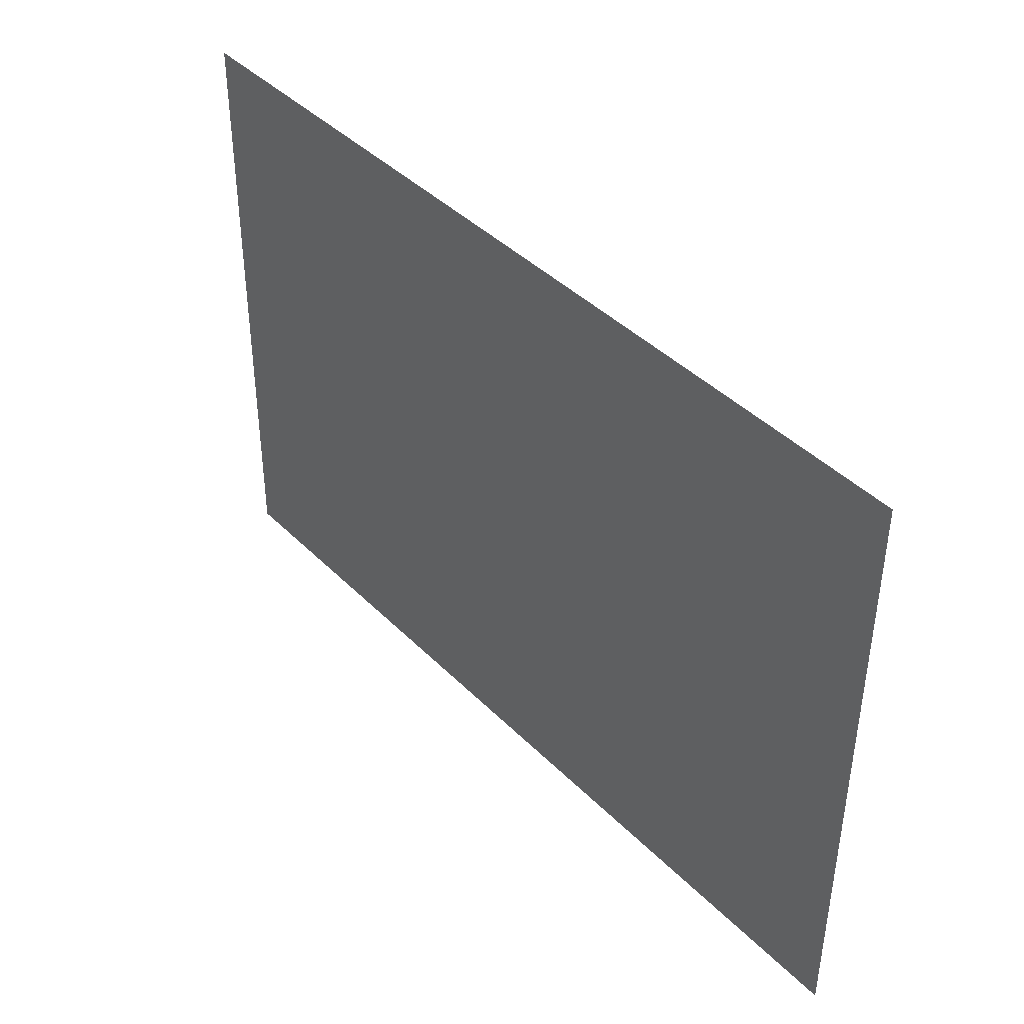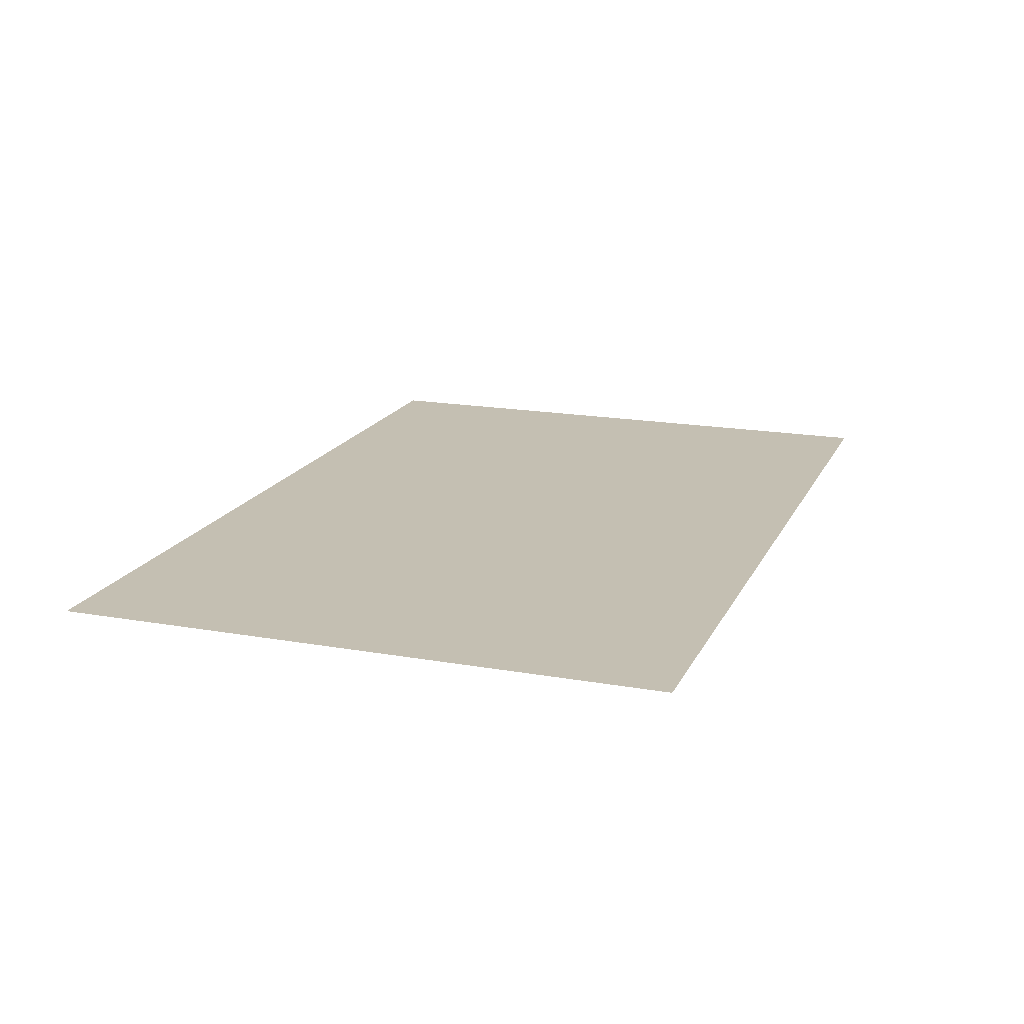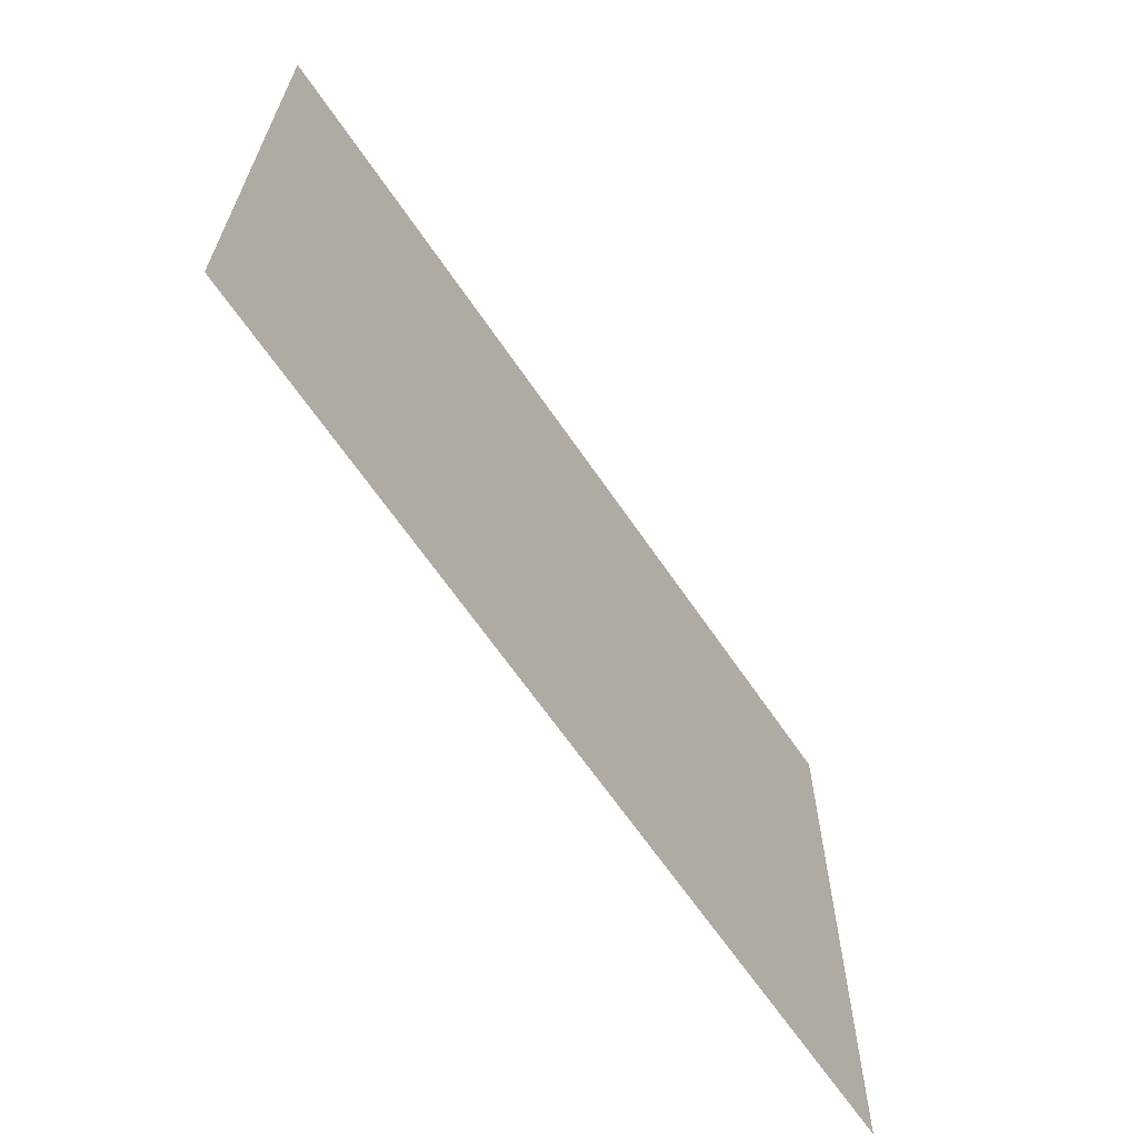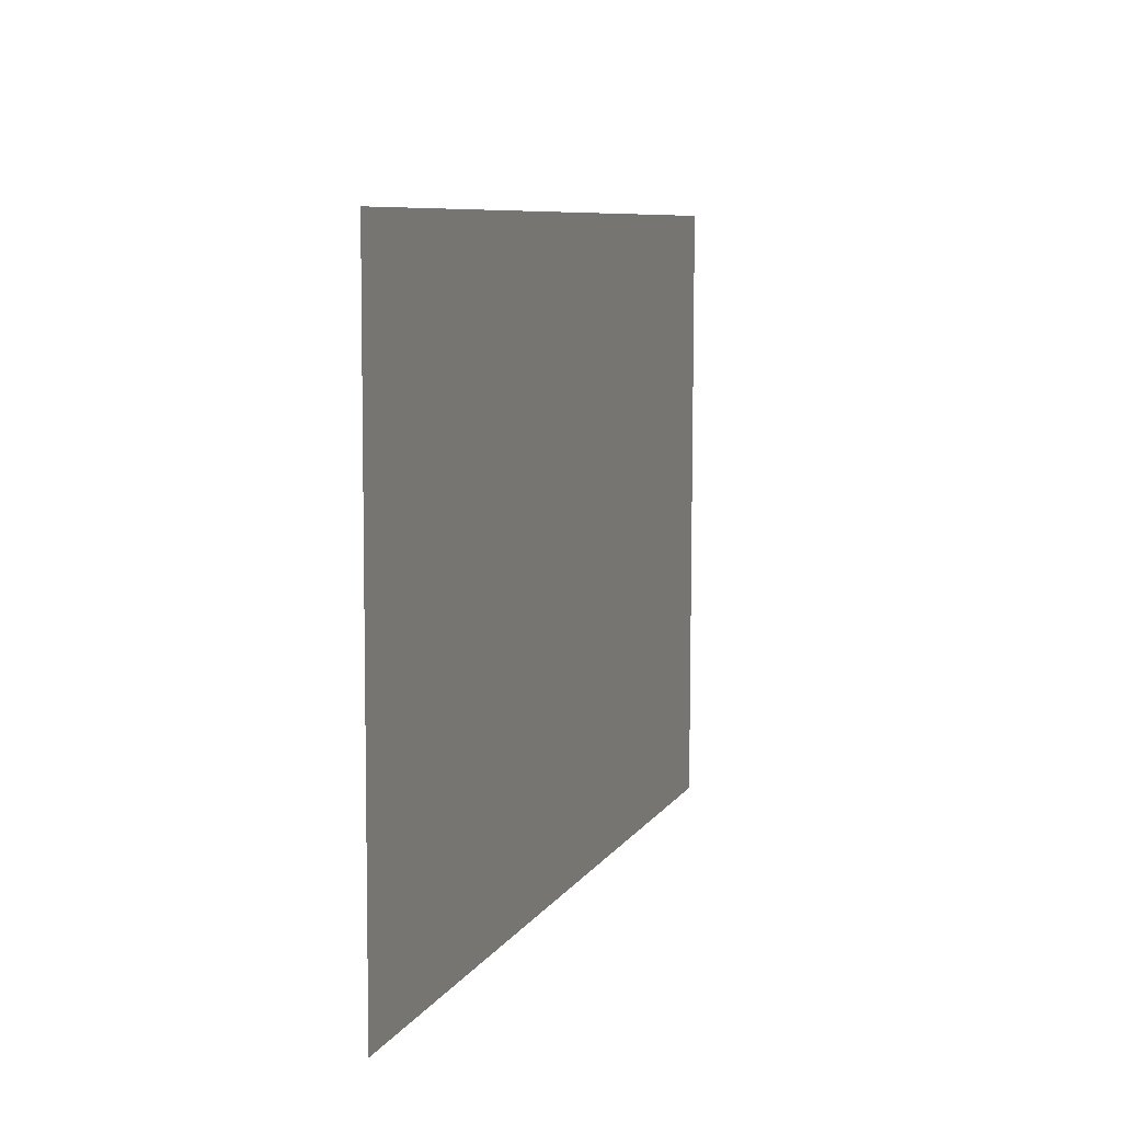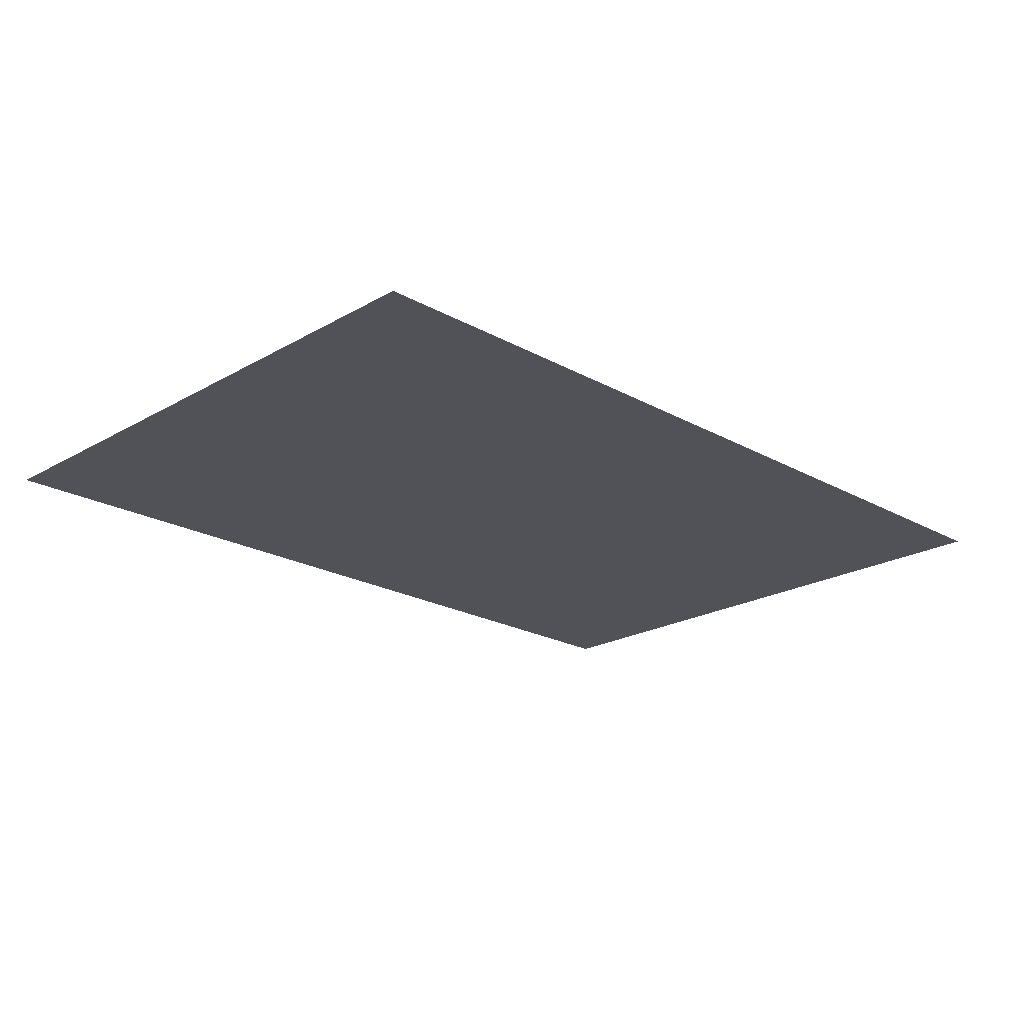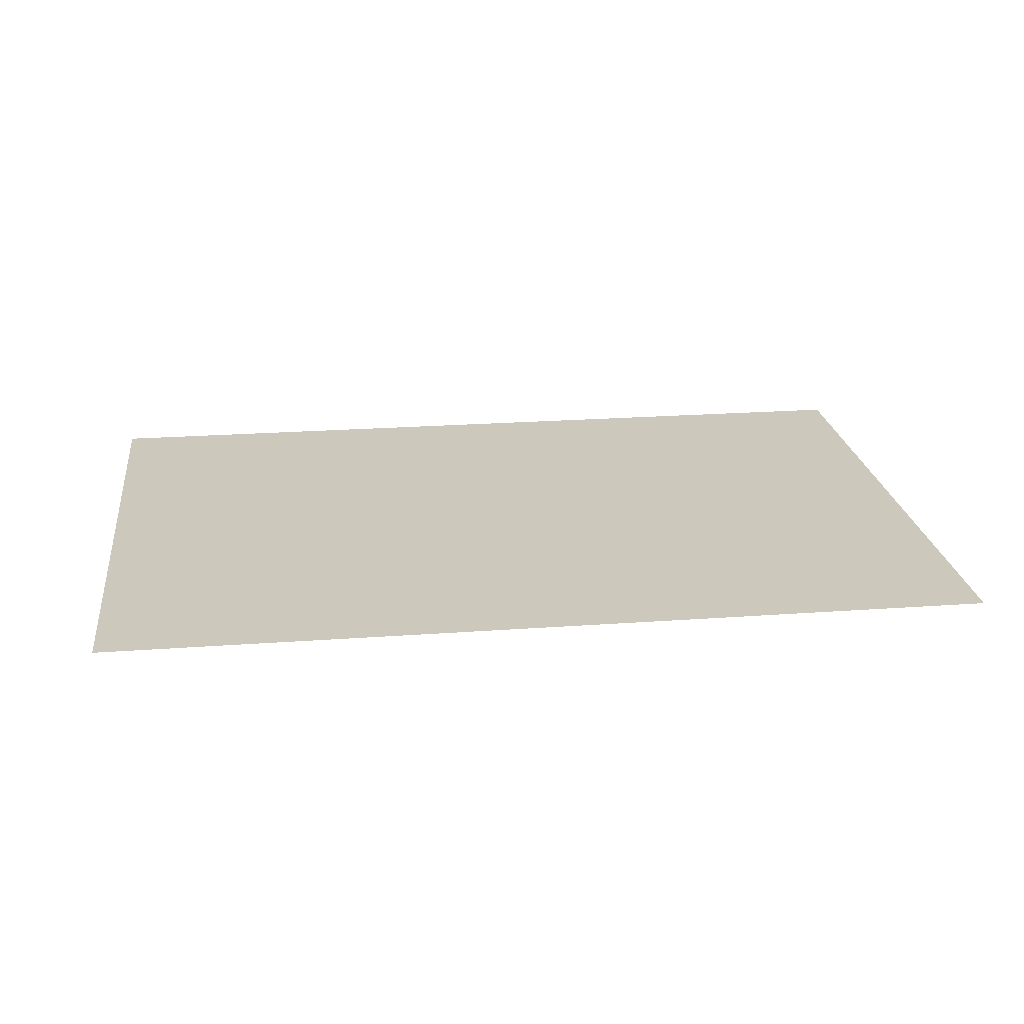
<metadata>
{"format":"obj","ext":"obj","renderer":"f3d","projection":"perspective","resolution":1024,"background":"white","views":[{"elev":41.1,"azim":50.0,"up":"+Z"},{"elev":17.6,"azim":109.7,"up":"+Y"},{"elev":-64.6,"azim":-55.8,"up":"+Z"},{"elev":8.2,"azim":-71.9,"up":"+Z"},{"elev":-21.4,"azim":135.8,"up":"+Y"},{"elev":22.2,"azim":-6.9,"up":"+Y"}]}
</metadata>
<code>
o Alas_Plane.001
v -3.301 0.01297 -2.304
v -3.273 0.01297 2.069
v 3.132 0.01297 2.028
v 3.104 0.01297 -2.346
f 2 4 1
f 2 3 4

</code>
